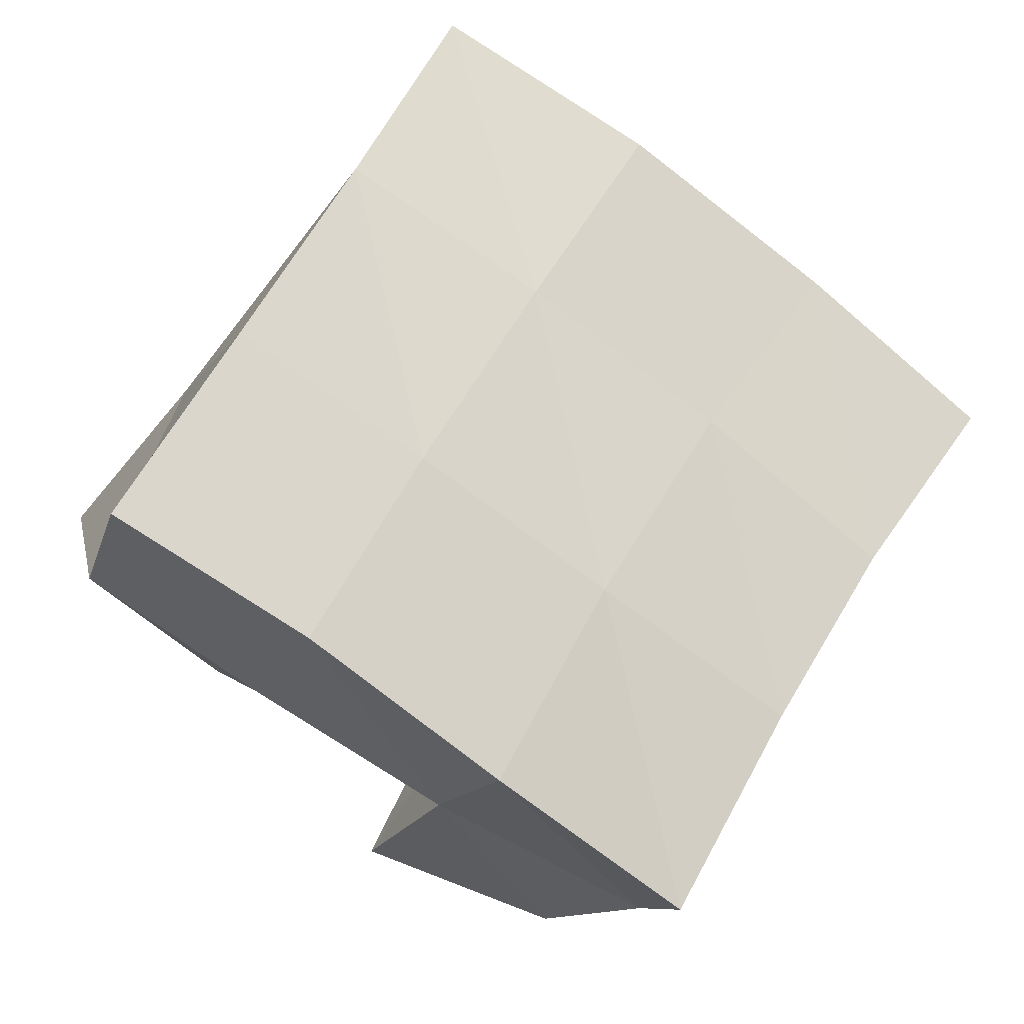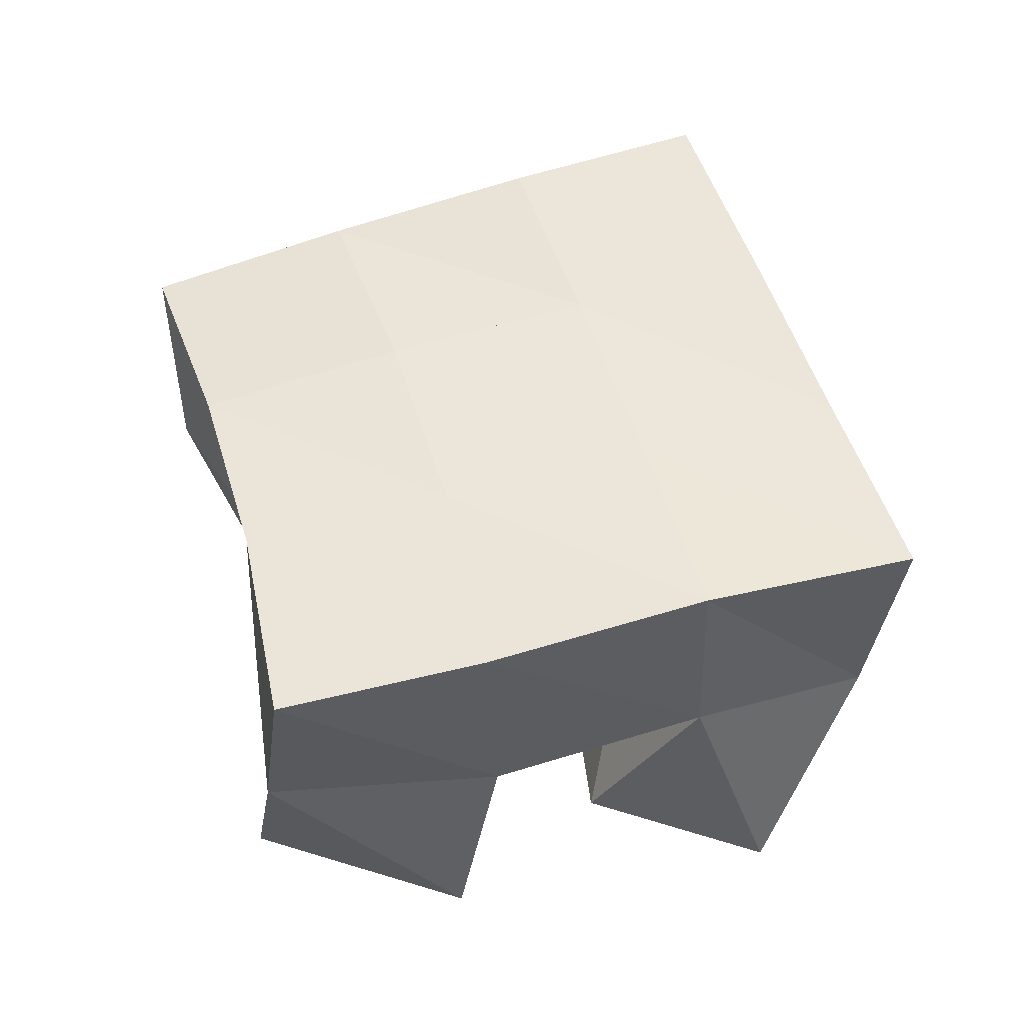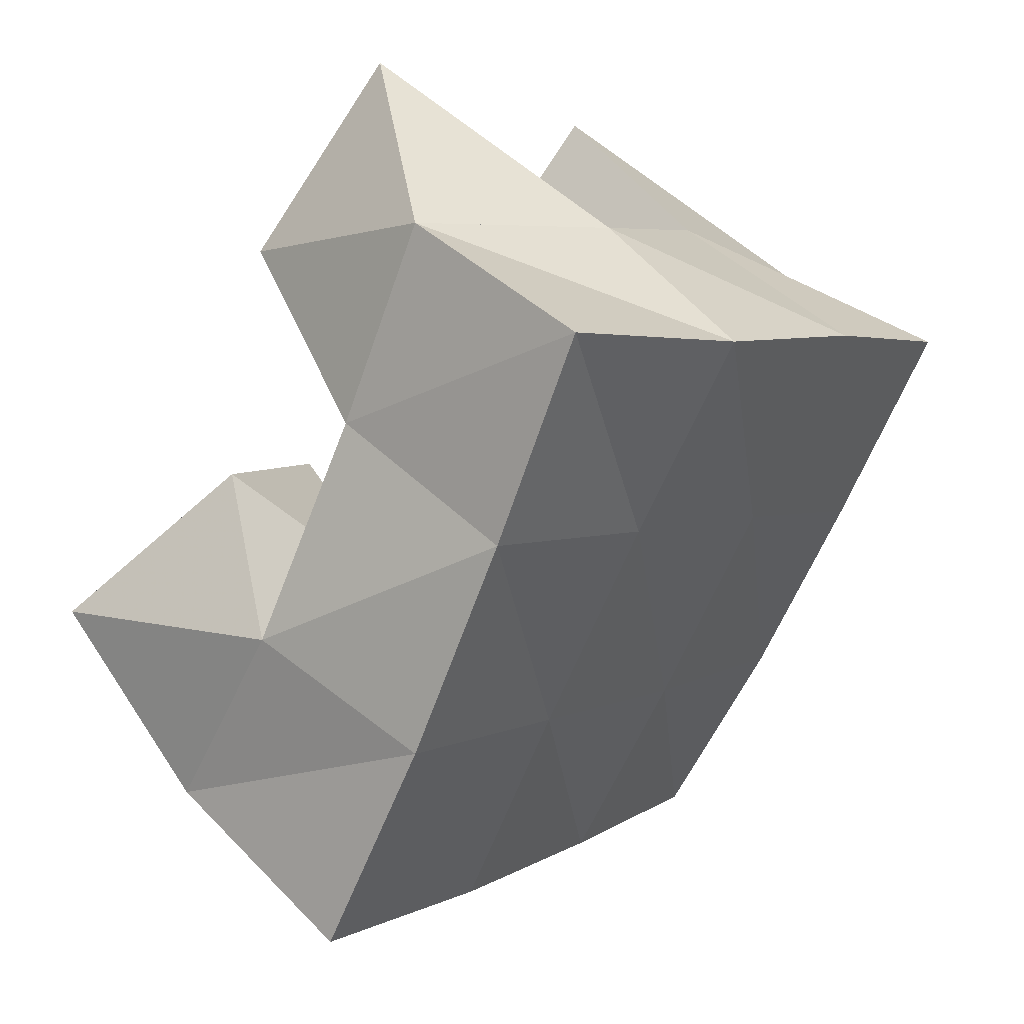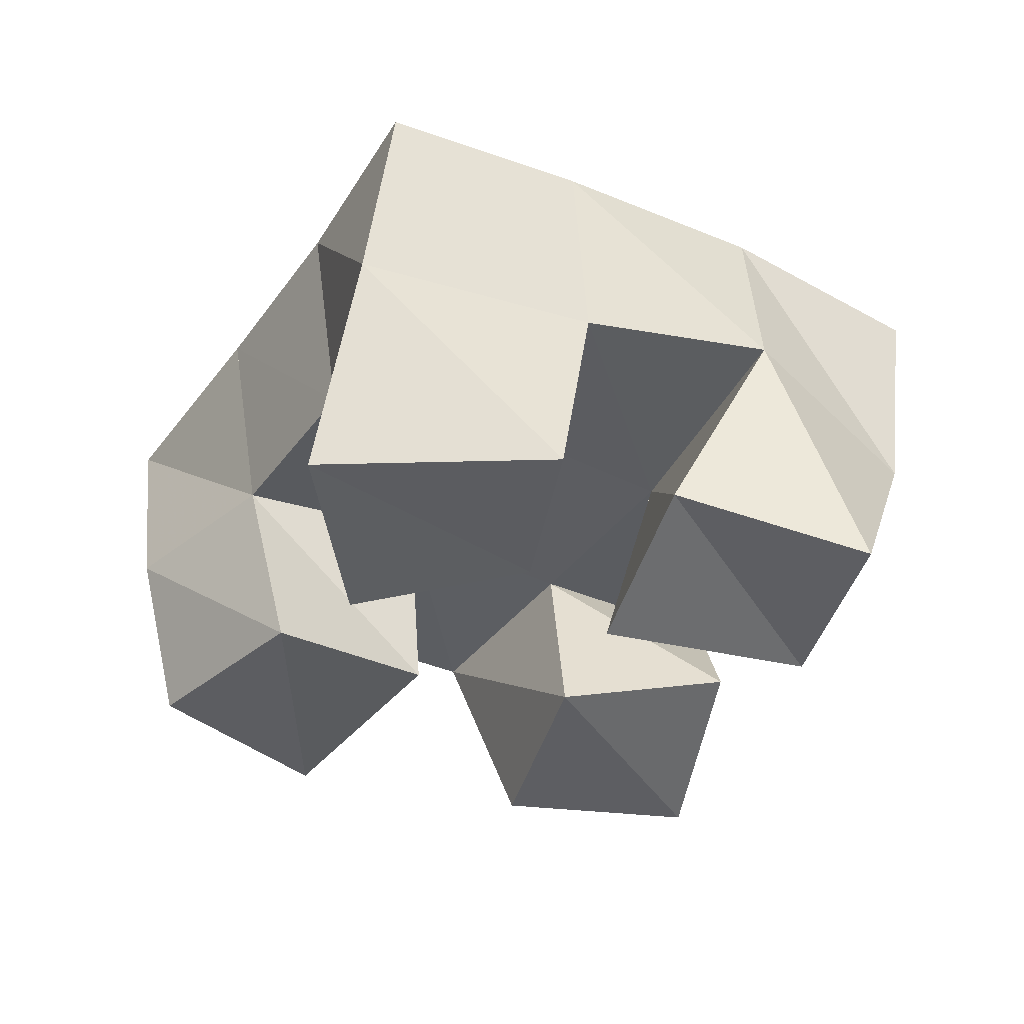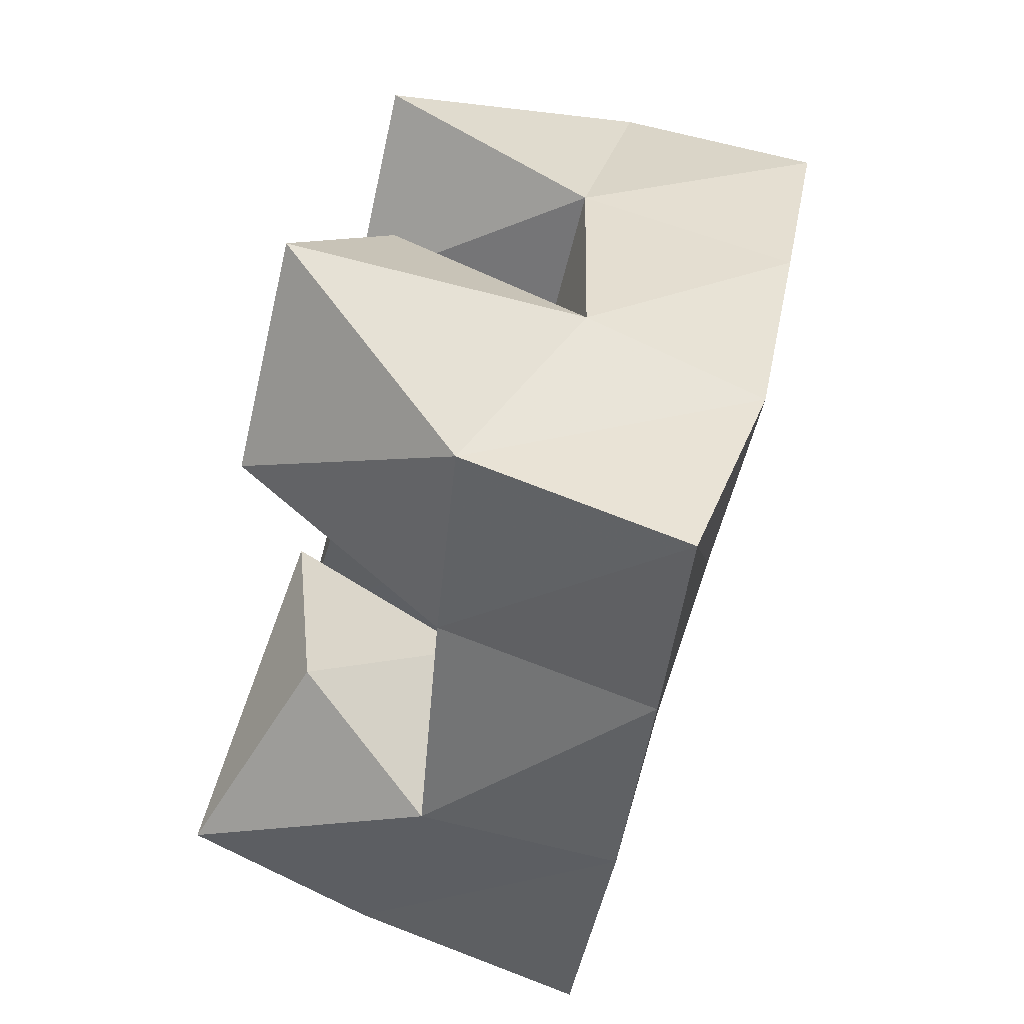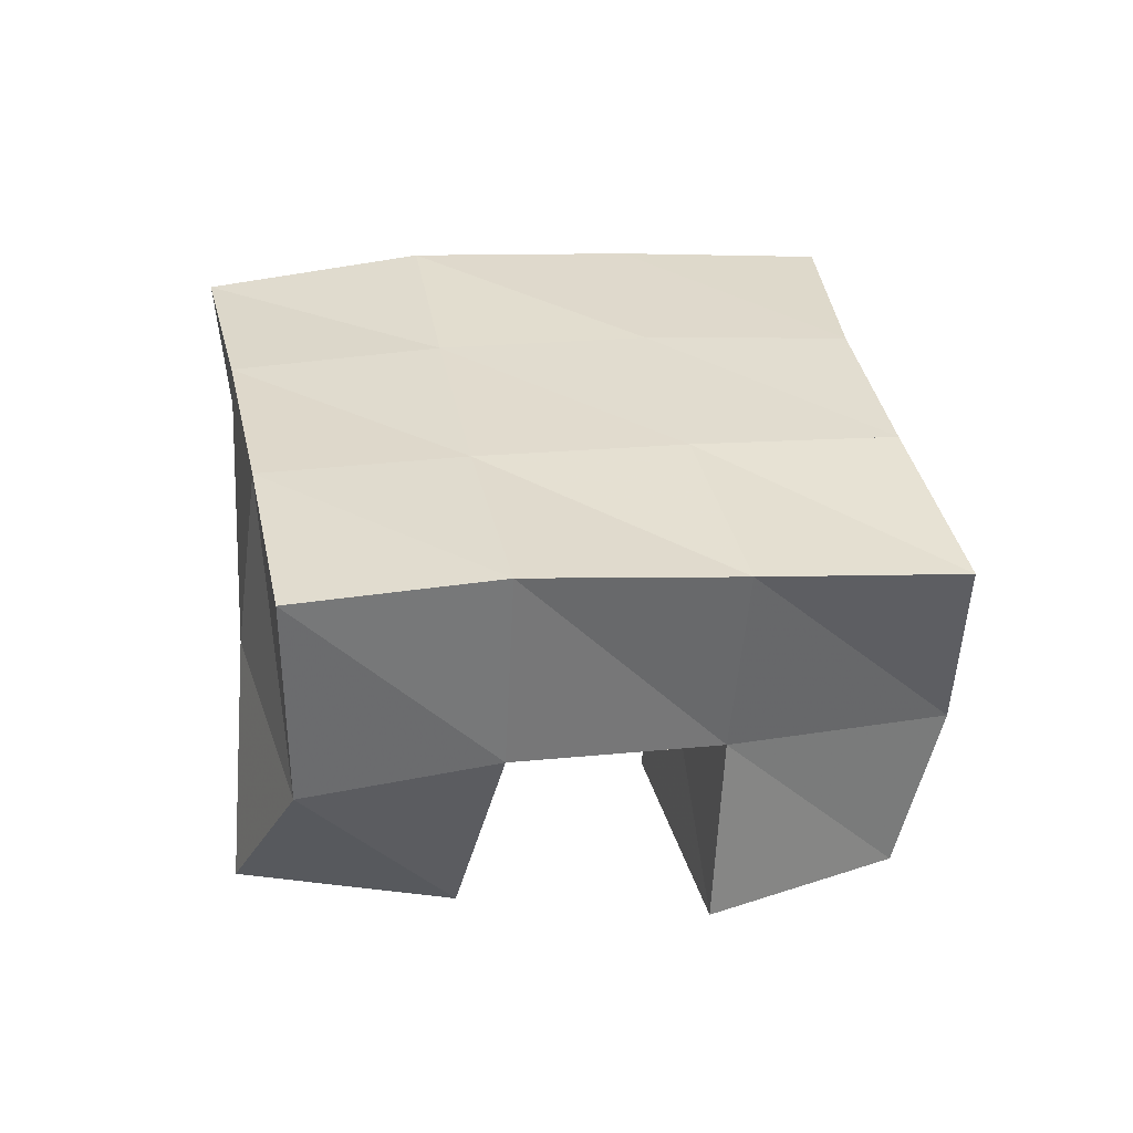
<metadata>
{"format":"obj","ext":"obj","renderer":"f3d","projection":"perspective","resolution":1024,"background":"white","views":[{"elev":-21.3,"azim":162.1,"up":"+Z"},{"elev":54.5,"azim":-47.3,"up":"+Y"},{"elev":44.2,"azim":134.6,"up":"+Z"},{"elev":-36.3,"azim":-63.1,"up":"+Y"},{"elev":71.0,"azim":106.8,"up":"+Z"},{"elev":31.4,"azim":139.2,"up":"+Y"}]}
</metadata>
<code>
v 3.786 0.102 0.07001
v 3.776 0.1415 0.06534
v 3.832 0.1 0.08468
v 3.828 0.1463 0.08556
v 3.767 0.1 0.1169
v 3.764 0.1448 0.1067
v 3.81 0.1073 0.1324
v 3.807 0.1526 0.131
v 3.805 0.1 0.1899
v 3.821 0.1535 0.197
v 3.841 0.1 0.2282
v 3.862 0.1511 0.2202
v 3.776 0.1139 0.2217
v 3.792 0.1638 0.2423
v 3.802 0.1 0.2611
v 3.837 0.1484 0.2601
v 3.764 0.1 0.1388
v 3.741 0.1463 0.1453
v 3.774 0.102 0.1836
v 3.78 0.1528 0.1744
v 3.712 0.1011 0.1582
v 3.707 0.1527 0.1729
v 3.736 0.101 0.211
v 3.75 0.1521 0.2121
v 3.873 0.1 0.1282
v 3.874 0.1509 0.108
v 3.911 0.1058 0.1636
v 3.913 0.1458 0.1332
v 3.837 0.1069 0.1625
v 3.847 0.1525 0.154
v 3.873 0.1229 0.1938
v 3.895 0.1564 0.1794
v 3.784 0.1882 0.05487
v 3.828 0.1938 0.0794
v 3.761 0.1959 0.09954
v 3.805 0.1993 0.1243
v 3.737 0.199 0.1396
v 3.779 0.2019 0.1681
v 3.708 0.1991 0.1795
v 3.75 0.2024 0.2085
v 3.873 0.1991 0.1059
v 3.848 0.201 0.1502
v 3.822 0.2031 0.1948
v 3.797 0.2059 0.2368
v 3.917 0.1993 0.1293
v 3.891 0.2018 0.1748
v 3.866 0.2019 0.2204
v 3.843 0.2012 0.2641
f 1 2 4
f 3 1 4
f 2 6 8
f 4 2 8
f 6 5 7
f 8 6 7
f 5 1 3
f 7 5 3
f 8 7 3
f 4 8 3
f 2 1 5
f 6 2 5
f 9 10 12
f 11 9 12
f 10 14 16
f 12 10 16
f 14 13 15
f 16 14 15
f 13 9 11
f 15 13 11
f 16 15 11
f 12 16 11
f 10 9 13
f 14 10 13
f 17 18 20
f 19 17 20
f 18 22 24
f 20 18 24
f 22 21 23
f 24 22 23
f 21 17 19
f 23 21 19
f 24 23 19
f 20 24 19
f 18 17 21
f 22 18 21
f 25 26 28
f 27 25 28
f 26 30 32
f 28 26 32
f 30 29 31
f 32 30 31
f 29 25 27
f 31 29 27
f 32 31 27
f 28 32 27
f 26 25 29
f 30 26 29
f 2 33 34
f 4 2 34
f 33 35 36
f 34 33 36
f 35 6 8
f 36 35 8
f 6 2 4
f 8 6 4
f 36 8 4
f 34 36 4
f 33 2 6
f 35 33 6
f 6 35 36
f 8 6 36
f 35 37 38
f 36 35 38
f 37 18 20
f 38 37 20
f 18 6 8
f 20 18 8
f 38 20 8
f 36 38 8
f 35 6 18
f 37 35 18
f 18 37 38
f 20 18 38
f 37 39 40
f 38 37 40
f 39 22 24
f 40 39 24
f 22 18 20
f 24 22 20
f 40 24 20
f 38 40 20
f 37 18 22
f 39 37 22
f 4 34 41
f 26 4 41
f 34 36 42
f 41 34 42
f 36 8 30
f 42 36 30
f 8 4 26
f 30 8 26
f 42 30 26
f 41 42 26
f 34 4 8
f 36 34 8
f 8 36 42
f 30 8 42
f 36 38 43
f 42 36 43
f 38 20 10
f 43 38 10
f 20 8 30
f 10 20 30
f 43 10 30
f 42 43 30
f 36 8 20
f 38 36 20
f 20 38 43
f 10 20 43
f 38 40 44
f 43 38 44
f 40 24 14
f 44 40 14
f 24 20 10
f 14 24 10
f 44 14 10
f 43 44 10
f 38 20 24
f 40 38 24
f 26 41 45
f 28 26 45
f 41 42 46
f 45 41 46
f 42 30 32
f 46 42 32
f 30 26 28
f 32 30 28
f 46 32 28
f 45 46 28
f 41 26 30
f 42 41 30
f 30 42 46
f 32 30 46
f 42 43 47
f 46 42 47
f 43 10 12
f 47 43 12
f 10 30 32
f 12 10 32
f 47 12 32
f 46 47 32
f 42 30 10
f 43 42 10
f 10 43 47
f 12 10 47
f 43 44 48
f 47 43 48
f 44 14 16
f 48 44 16
f 14 10 12
f 16 14 12
f 48 16 12
f 47 48 12
f 43 10 14
f 44 43 14

</code>
